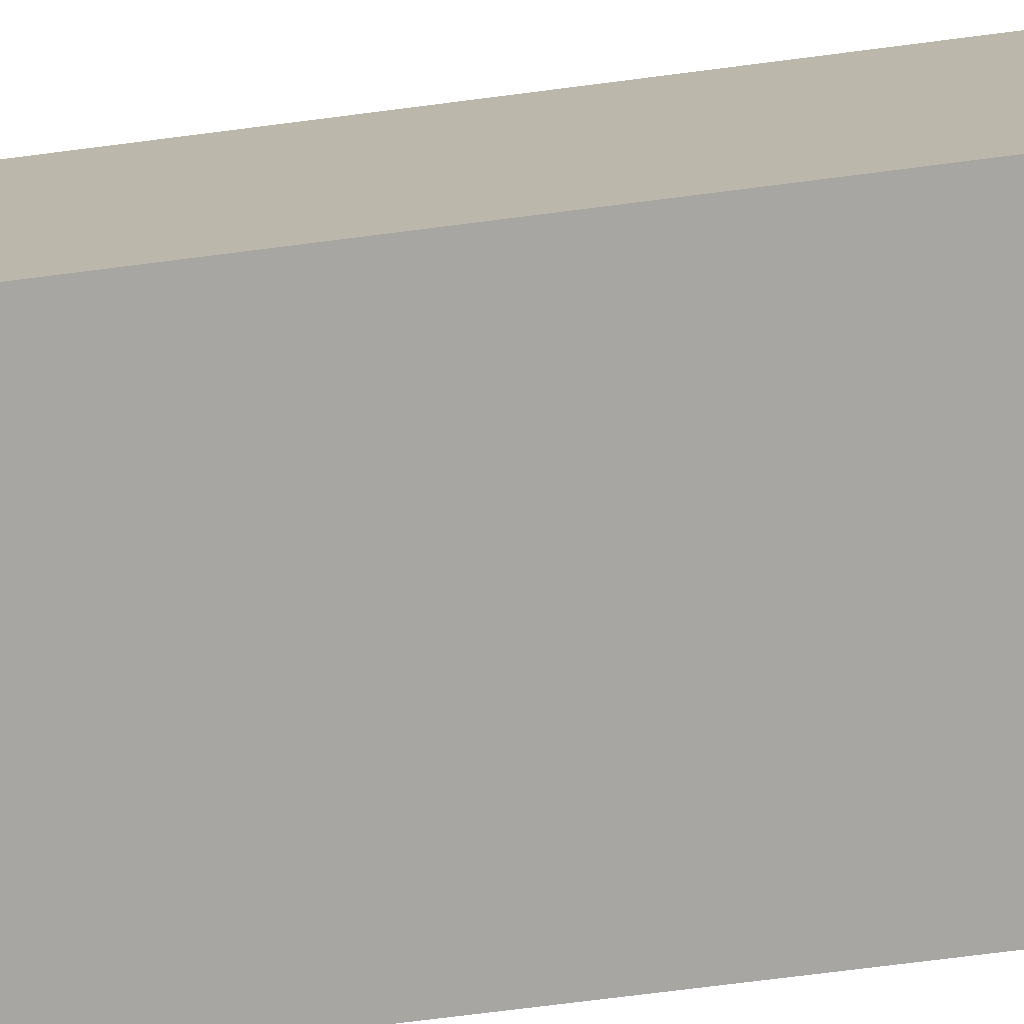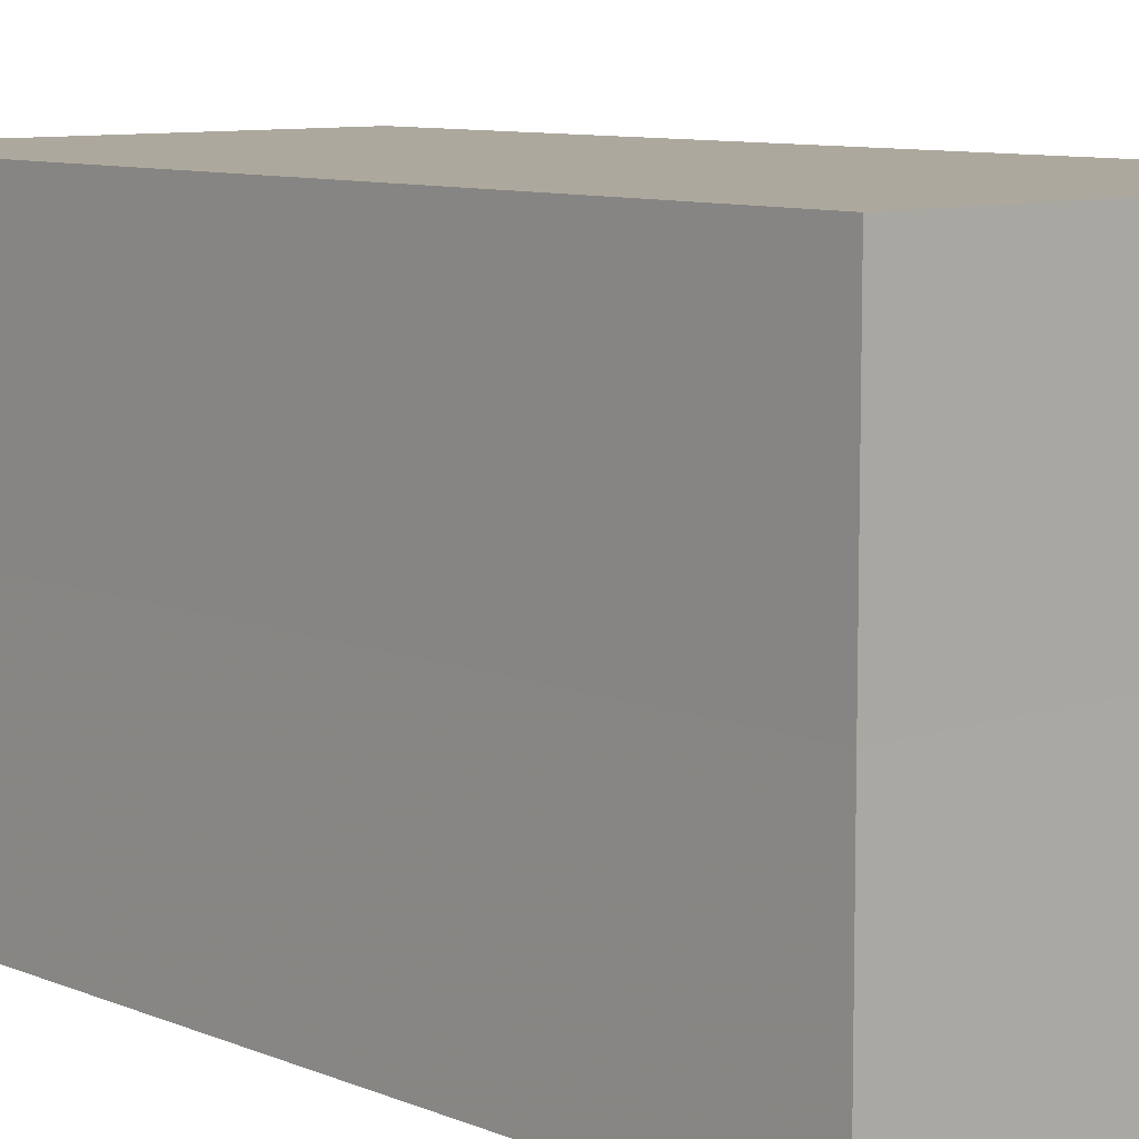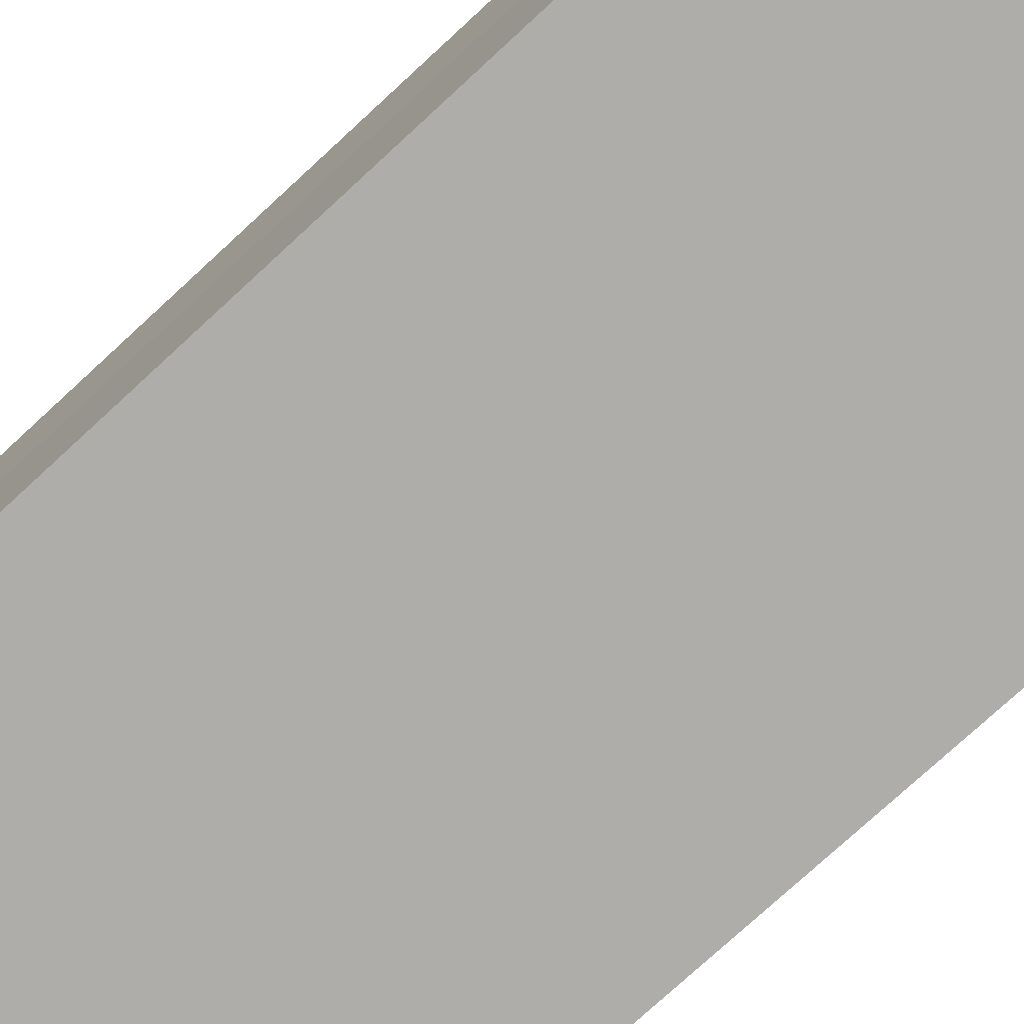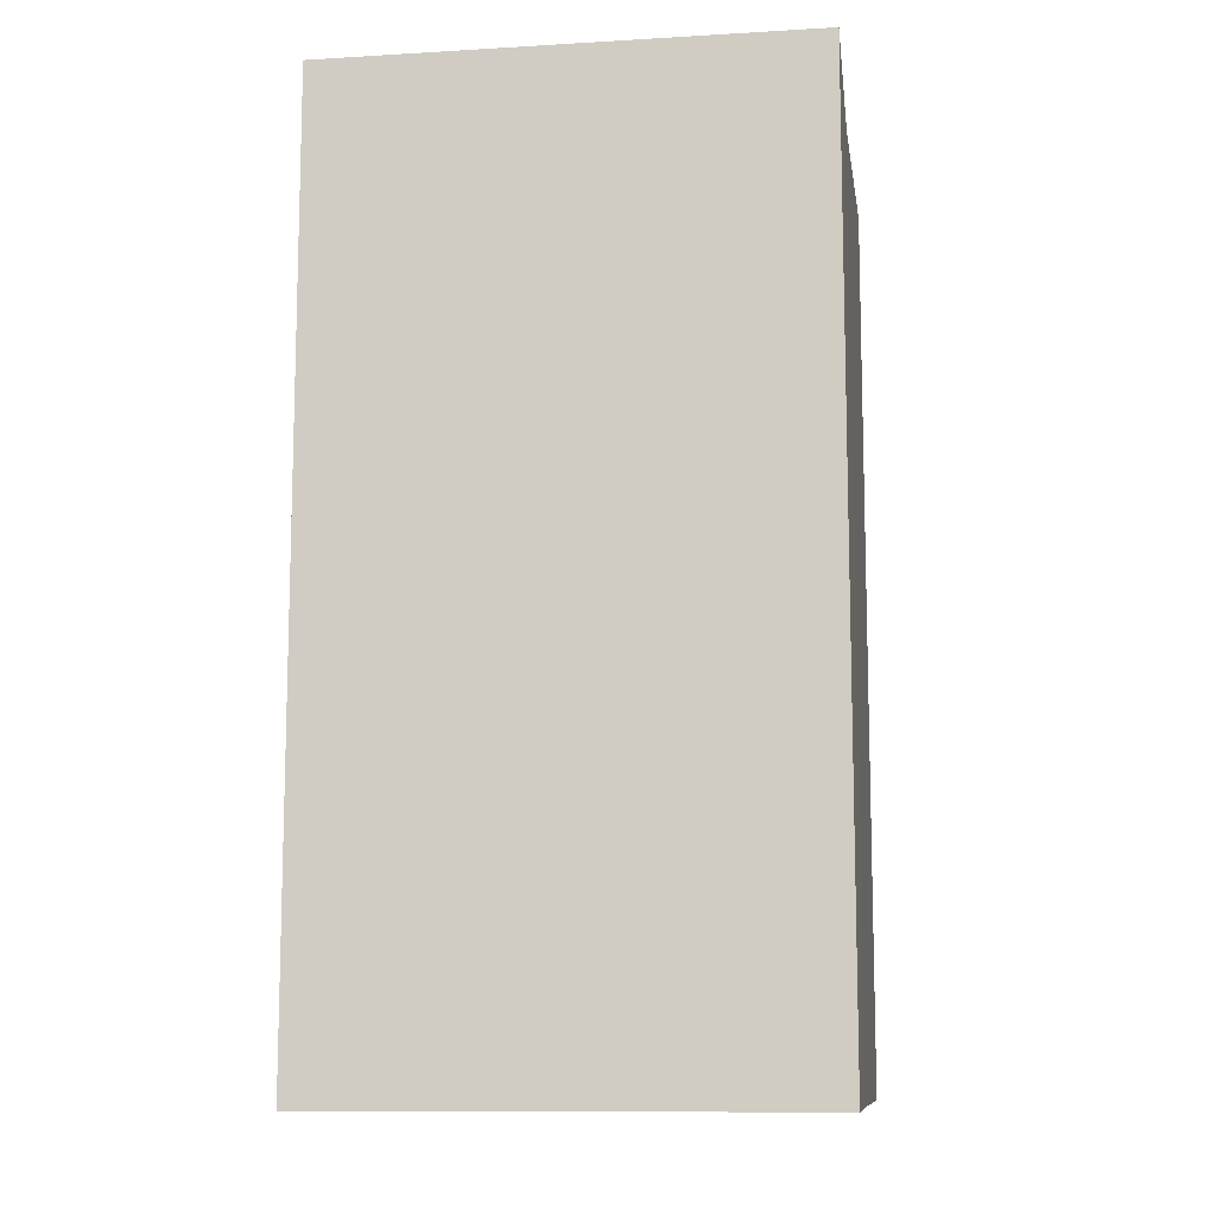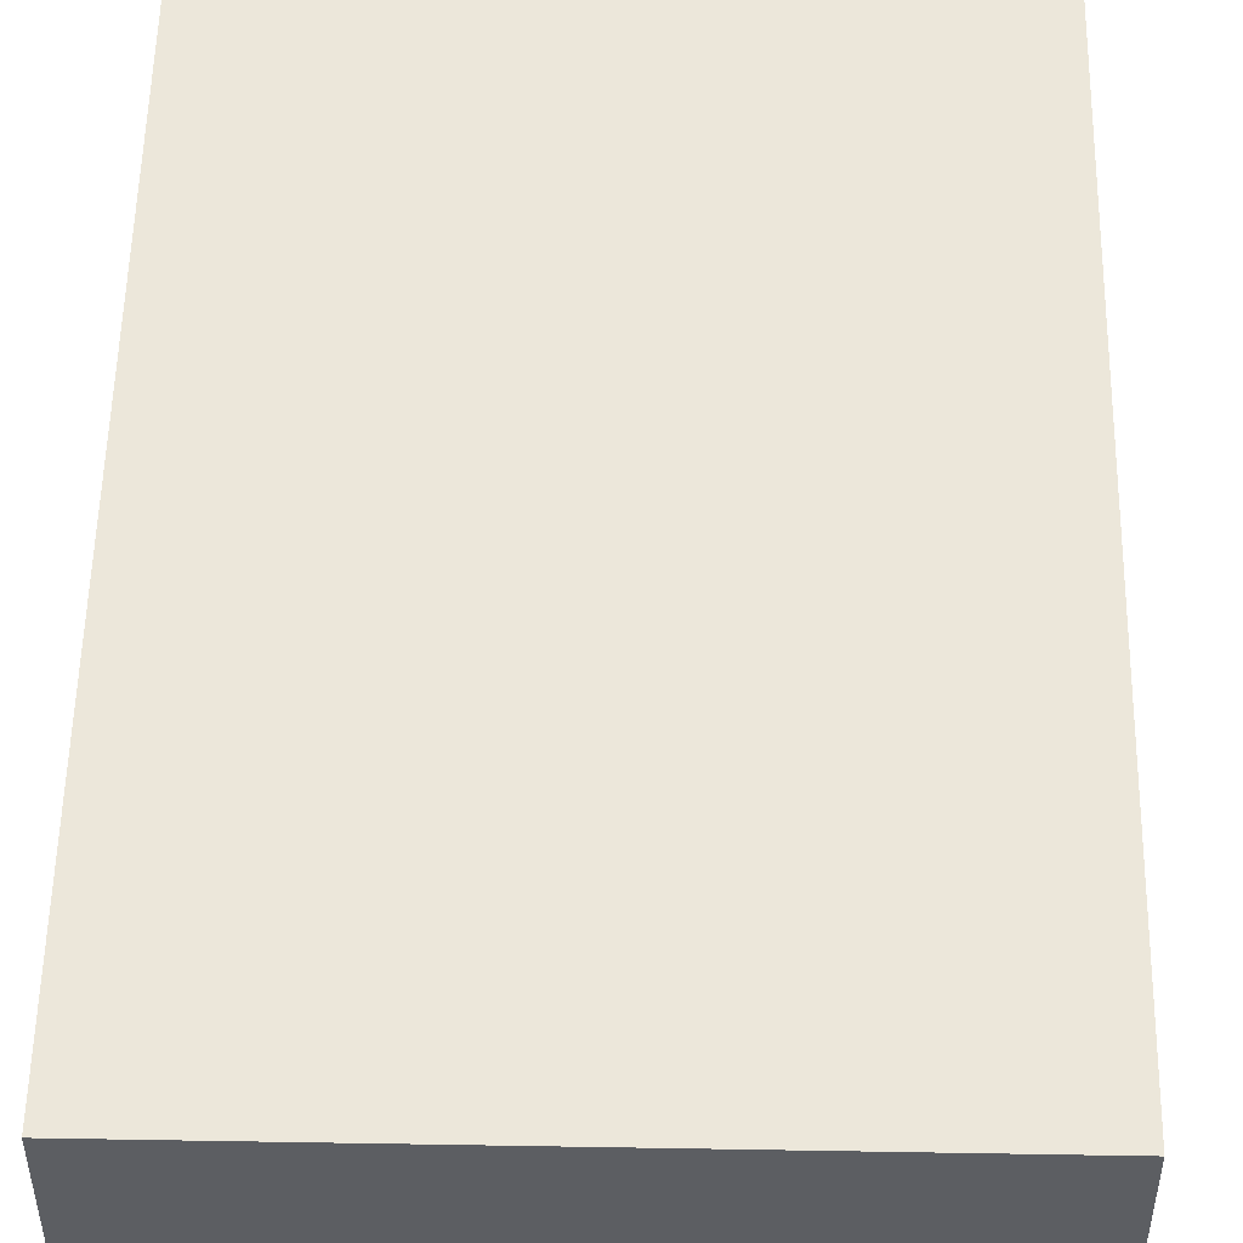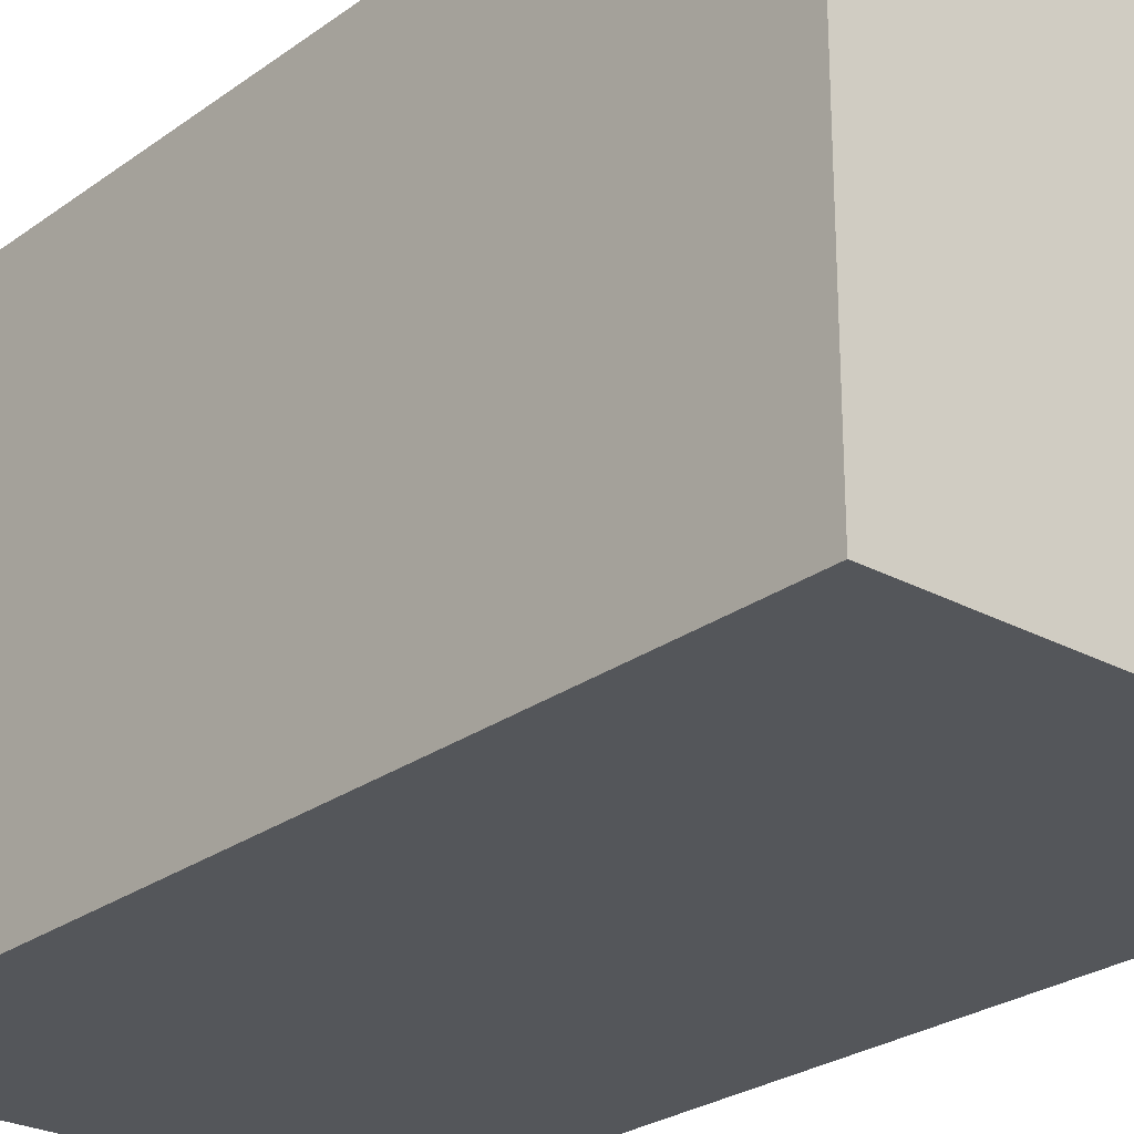
<metadata>
{"format":"obj","ext":"obj","renderer":"f3d","projection":"perspective","resolution":1024,"background":"white","views":[{"elev":-74.7,"azim":96.8,"up":"+Y"},{"elev":8.8,"azim":138.1,"up":"+Y"},{"elev":-77.4,"azim":132.5,"up":"+Y"},{"elev":-10.7,"azim":8.2,"up":"+Z"},{"elev":52.7,"azim":1.1,"up":"+Y"},{"elev":-25.8,"azim":-41.2,"up":"+Y"}]}
</metadata>
<code>
o 7952
v 2175 1865 13.61
v 2175 1865 13.61
v 2175 1865 13.65
v 2175 1865 13.61
v 2175 1865 13.65
v 2175 1865 13.61
v 2175 1865 13.65
v 2175 1865 13.61
v 2175 1865 13.65
v 2175 1865 13.61
v 2175 1865 13.61
v 2175 1865 13.61
v 2175 1865 13.61
v 2175 1865 13.61
v 2175 1865 13.61
v 2175 1865 13.61
v 2175 1865 13.61
v 2175 1865 13.65
v 2175 1865 13.65
v 2175 1865 13.65
v 2175 1865 13.65
v 2175 1865 13.65
v 2175 1865 13.61
v 2175 1865 13.65
v 2175 1865 13.61
v 2175 1865 13.61
v 2175 1865 13.61
v 2175 1865 13.61
v 2175 1865 13.65
v 2175 1865 13.61
v 2175 1865 13.61
v 2175 1865 13.61
v 2175 1865 13.65
v 2175 1865 13.61
v 2175 1865 13.61
v 2175 1865 13.65
v 2175 1865 13.61
v 2175 1865 13.65
v 2175 1865 13.61
v 2175 1865 13.65
v 2175 1865 13.65
v 2175 1865 13.65
v 2175 1865 13.65
v 2175 1865 13.65
v 2175 1865 13.65
v 2175 1865 13.65
v 2175 1865 13.65
v 2175 1865 13.65
v 2175 1865 13.65
v 2175 1865 13.65
f 1 2 3
f 4 1 5
f 5 6 7
f 7 8 9
f 10 8 11
f 10 12 8
f 10 11 13
f 10 14 12
f 10 13 15
f 10 16 14
f 10 15 17
f 10 17 16
f 18 14 19
f 20 13 21
f 22 23 18
f 24 25 20
f 26 27 22
f 27 28 29
f 30 31 24
f 31 32 33
f 34 35 36
f 35 37 38
f 36 39 40
f 40 17 41
f 42 43 44
f 42 45 43
f 42 44 46
f 42 47 45
f 42 46 48
f 42 49 47
f 42 48 50
f 42 50 49

</code>
